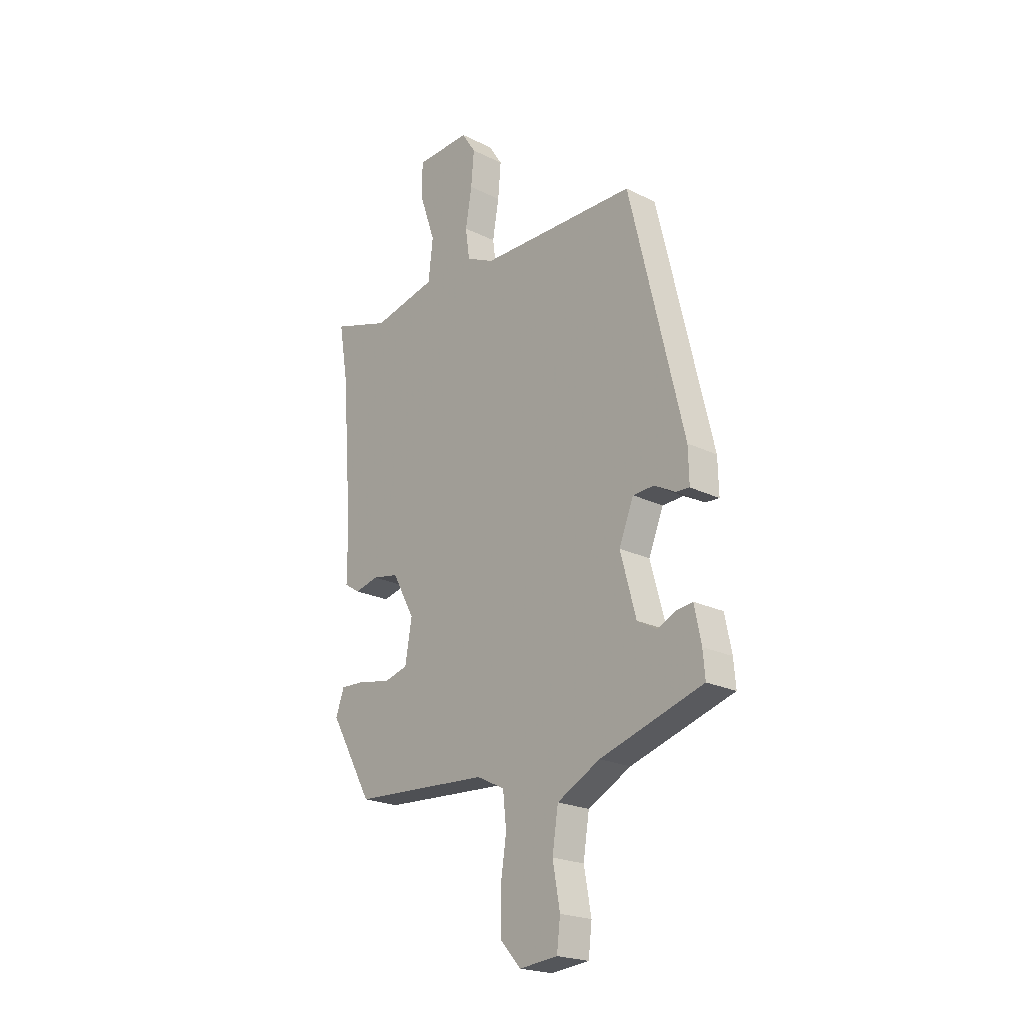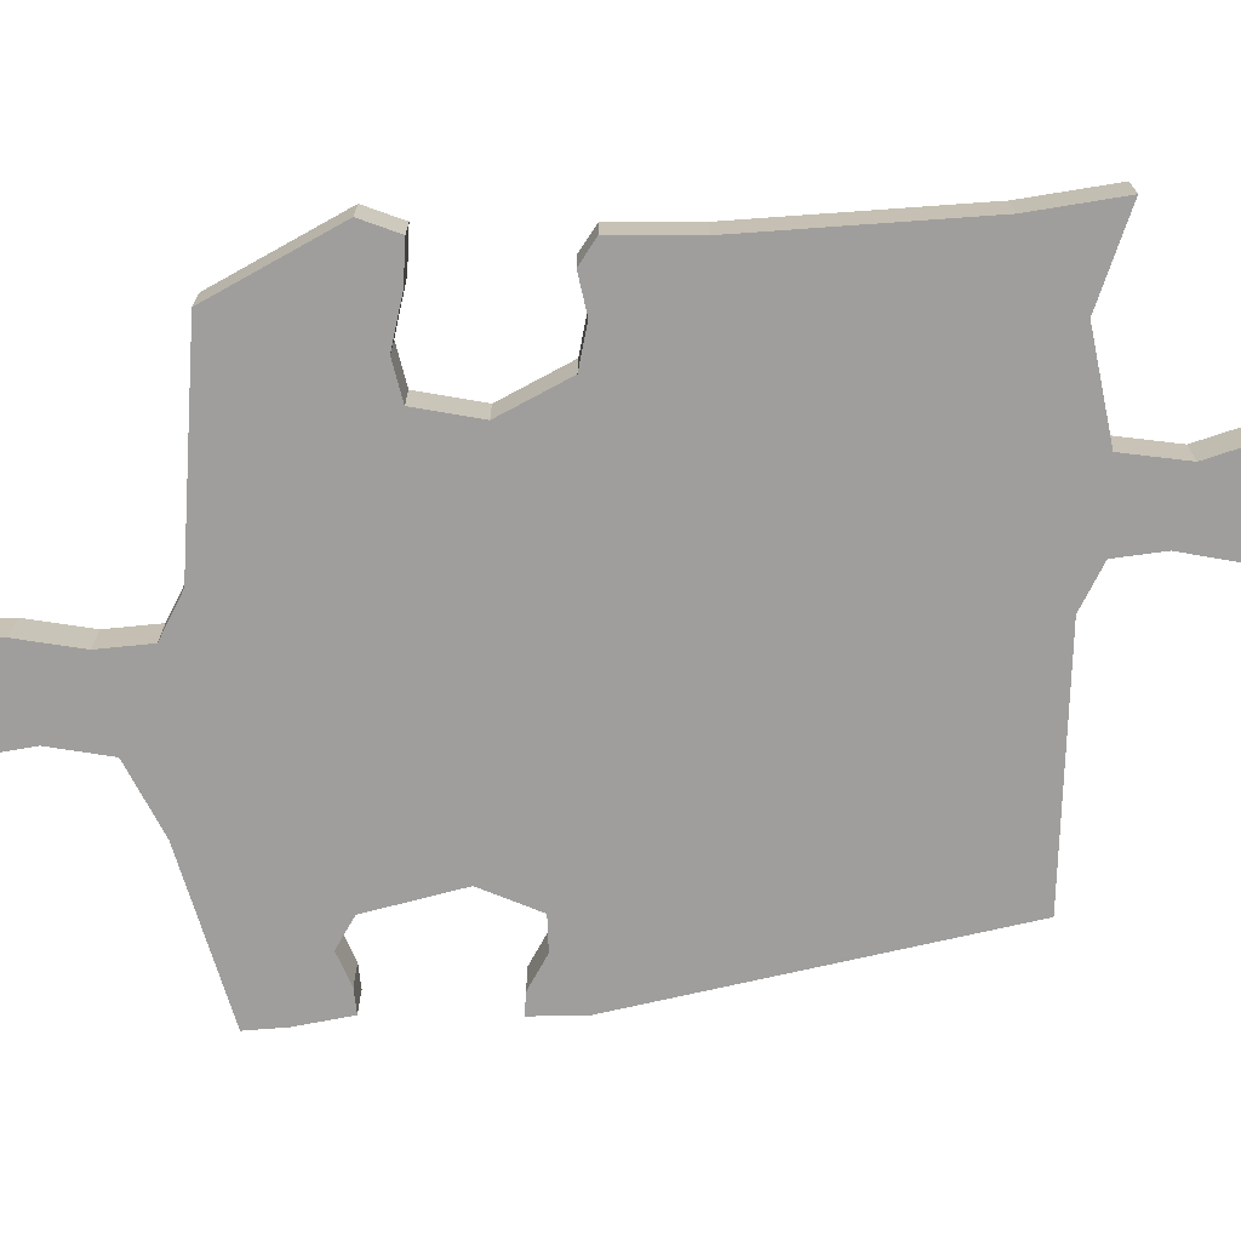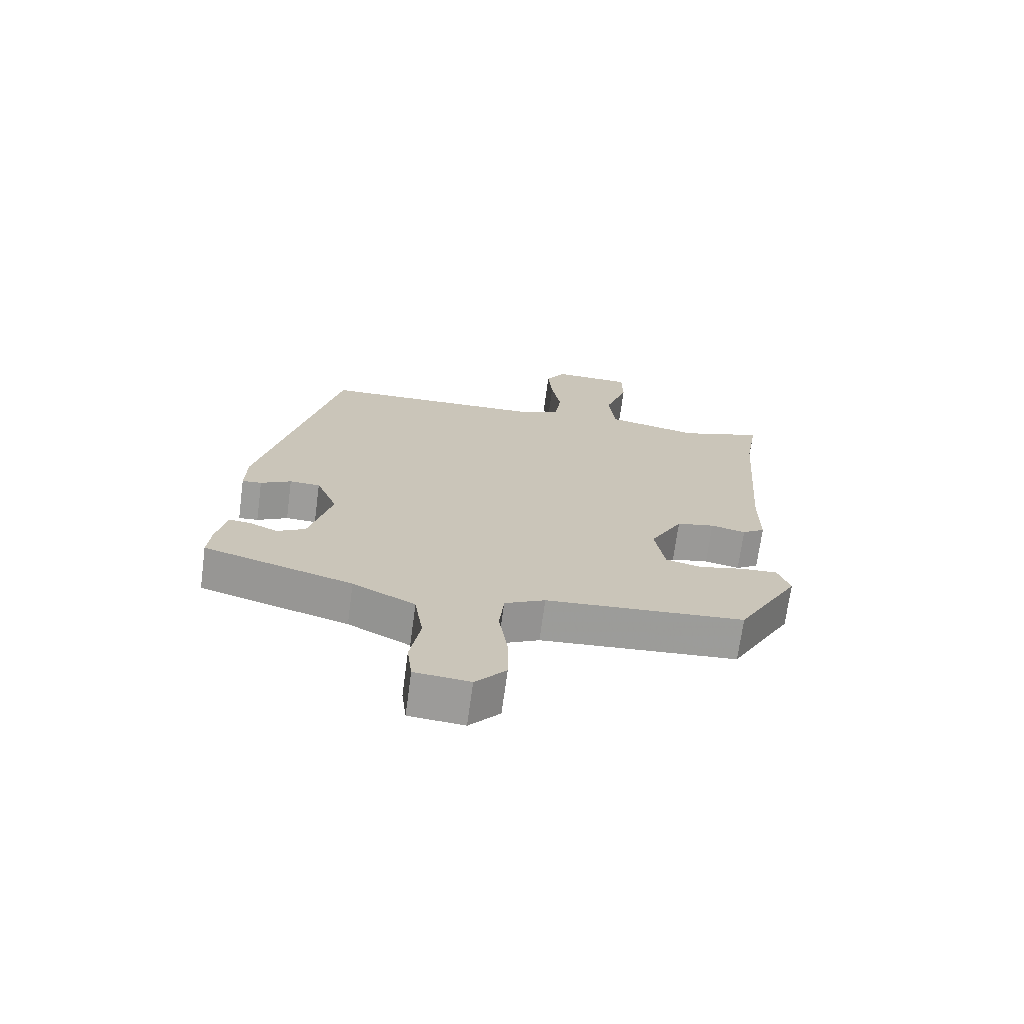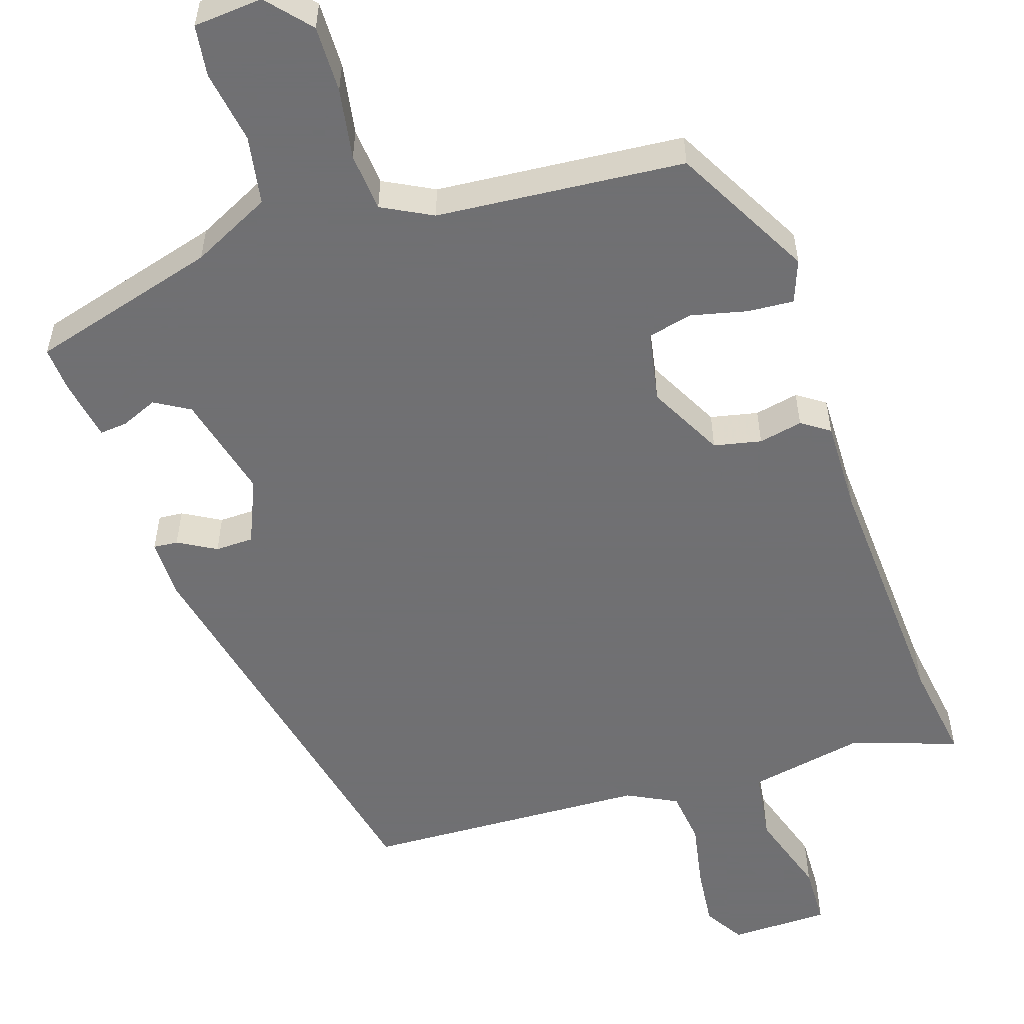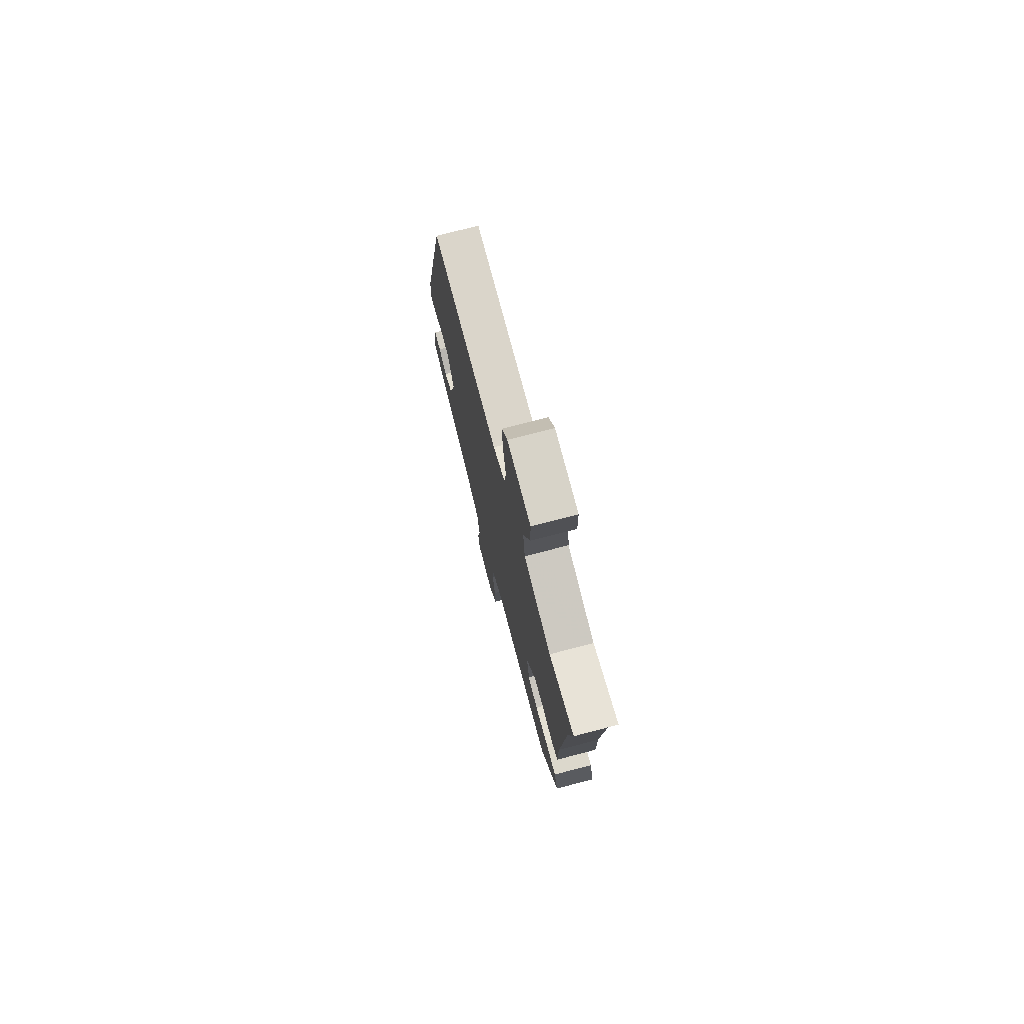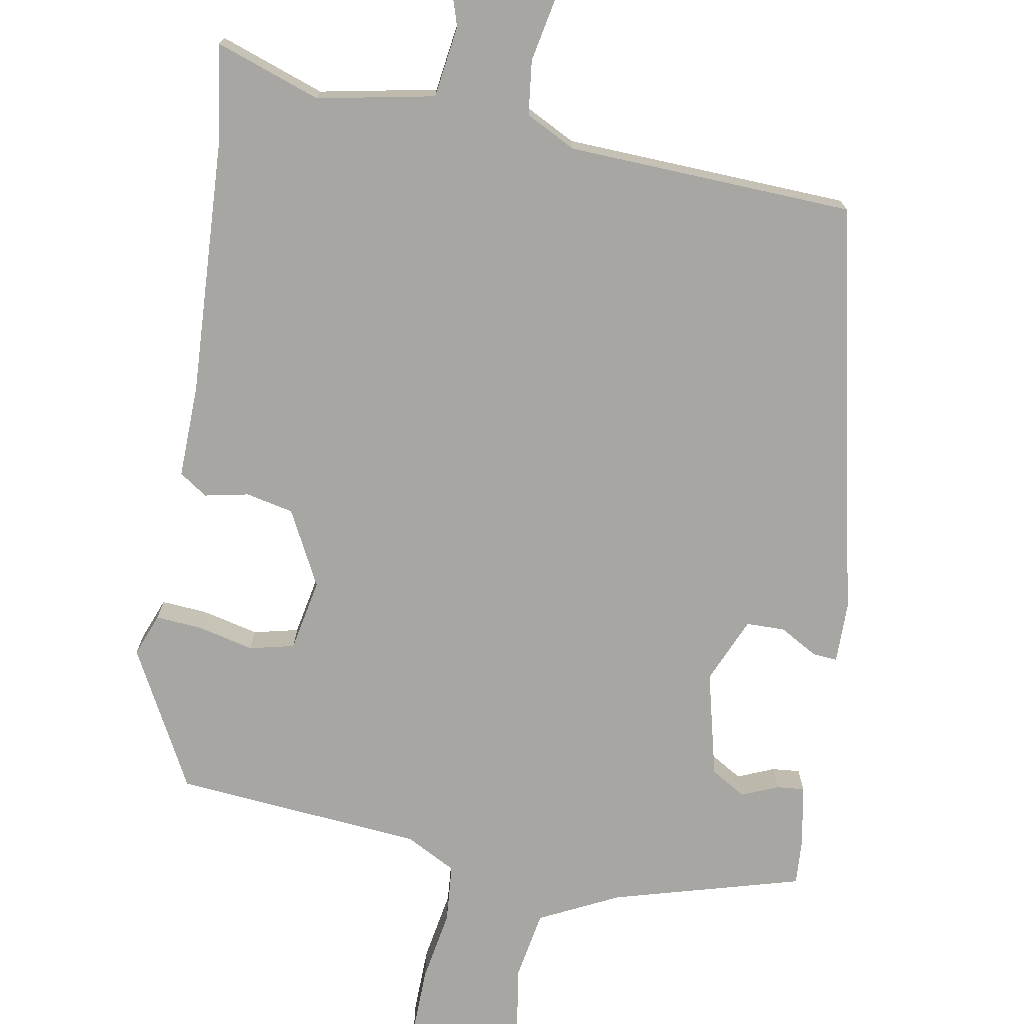
<metadata>
{"format":"obj","ext":"obj","renderer":"f3d","projection":"perspective","resolution":1024,"background":"white","views":[{"elev":-21.8,"azim":49.0,"up":"+Z"},{"elev":-71.0,"azim":-90.2,"up":"+Y"},{"elev":-70.1,"azim":172.4,"up":"+Z"},{"elev":-55.0,"azim":-163.0,"up":"+Y"},{"elev":75.3,"azim":-104.6,"up":"+Z"},{"elev":-74.1,"azim":-11.3,"up":"+Y"}]}
</metadata>
<code>
v -0.486 0.07 0.418
v -0.508 0.07 0.549
v -0.37 0.07 0.504
v -0.218 0.07 0.537
v -0.207 0.07 0.631
v -0.245 0.07 0.742
v -0.244 0.07 0.822
v -0.114 0.07 0.826
v -0.081 0.07 0.775
v -0.088 0.07 0.695
v -0.103 0.07 0.608
v -0.093 0.07 0.537
v -0.027 0.07 0.505
v 0.346 0.07 0.497
v 0.474 0.07 -0.042
v 0.476 0.07 -0.121
v 0.444 0.07 -0.119
v 0.394 0.07 -0.092
v 0.344 0.07 -0.094
v 0.309 0.07 -0.18
v 0.346 0.07 -0.317
v 0.392 0.07 -0.343
v 0.439 0.07 -0.322
v 0.475 0.07 -0.318
v 0.491 0.07 -0.398
v 0.496 0.07 -0.457
v 0.252 0.07 -0.531
v 0.15 0.07 -0.584
v 0.136 0.07 -0.674
v 0.153 0.07 -0.769
v 0.145 0.07 -0.836
v 0.055 0.07 -0.845
v 0.005 0.07 -0.79
v 0.005 0.07 -0.703
v 0.019 0.07 -0.61
v 0.011 0.07 -0.534
v -0.055 0.07 -0.501
v -0.379 0.07 -0.48
v -0.48 0.07 -0.301
v -0.46 0.07 -0.245
v -0.4 0.07 -0.248
v -0.326 0.07 -0.264
v -0.268 0.07 -0.249
v -0.252 0.07 -0.155
v -0.305 0.07 -0.058
v -0.367 0.07 -0.046
v -0.424 0.07 -0.059
v -0.461 0.07 -0.035
v -0.461 0.07 0.087
v -0.486 0 0.418
v -0.508 0 0.549
v -0.37 0 0.504
v -0.218 0 0.537
v -0.207 0 0.631
v -0.245 0 0.742
v -0.244 0 0.822
v -0.114 0 0.826
v -0.081 0 0.775
v -0.088 0 0.695
v -0.103 0 0.608
v -0.093 0 0.537
v -0.027 0 0.505
v 0.346 0 0.497
v 0.474 0 -0.042
v 0.476 0 -0.121
v 0.444 0 -0.119
v 0.394 0 -0.092
v 0.344 0 -0.094
v 0.309 0 -0.18
v 0.346 0 -0.317
v 0.392 0 -0.343
v 0.439 0 -0.322
v 0.475 0 -0.318
v 0.491 0 -0.398
v 0.496 0 -0.457
v 0.252 0 -0.531
v 0.15 0 -0.584
v 0.136 0 -0.674
v 0.153 0 -0.769
v 0.145 0 -0.836
v 0.055 0 -0.845
v 0.005 0 -0.79
v 0.005 0 -0.703
v 0.019 0 -0.61
v 0.011 0 -0.534
v -0.055 0 -0.501
v -0.379 0 -0.48
v -0.48 0 -0.301
v -0.46 0 -0.245
v -0.4 0 -0.248
v -0.326 0 -0.264
v -0.268 0 -0.249
v -0.252 0 -0.155
v -0.305 0 -0.058
v -0.367 0 -0.046
v -0.424 0 -0.059
v -0.461 0 -0.035
v -0.461 0 0.087
f 46 47 48 49
f 45 46 49 1
f 1 2 3
f 45 1 3
f 44 45 3
f 40 41 42
f 39 40 42
f 38 39 42
f 37 38 42
f 36 37 42 43
f 33 34 35
f 32 33 35
f 31 32 35
f 30 31 35
f 29 30 35
f 28 29 35 36
f 36 43 44
f 28 36 44
f 27 28 44
f 25 26 27
f 24 25 27
f 23 24 27
f 22 23 27
f 16 17 18
f 15 16 18
f 14 15 18
f 13 14 18
f 12 13 18 19
f 9 10 11
f 8 9 11
f 7 8 11
f 6 7 11
f 5 6 11
f 4 5 11 12
f 12 19 20
f 4 12 20
f 3 4 20
f 21 22 27 44
f 3 20 21 44
f 98 97 96 95
f 50 98 95 94
f 52 51 50
f 52 50 94
f 52 94 93
f 91 90 89
f 91 89 88
f 91 88 87
f 91 87 86
f 92 91 86 85
f 84 83 82
f 84 82 81
f 84 81 80
f 84 80 79
f 84 79 78
f 85 84 78 77
f 93 92 85
f 93 85 77
f 93 77 76
f 76 75 74
f 76 74 73
f 76 73 72
f 76 72 71
f 67 66 65
f 67 65 64
f 67 64 63
f 67 63 62
f 68 67 62 61
f 60 59 58
f 60 58 57
f 60 57 56
f 60 56 55
f 60 55 54
f 61 60 54 53
f 69 68 61
f 69 61 53
f 69 53 52
f 93 76 71 70
f 93 70 69 52
f 1 50 51 2
f 2 51 52 3
f 3 52 53 4
f 4 53 54 5
f 5 54 55 6
f 6 55 56 7
f 7 56 57 8
f 8 57 58 9
f 9 58 59 10
f 10 59 60 11
f 11 60 61 12
f 12 61 62 13
f 13 62 63 14
f 14 63 64 15
f 15 64 65 16
f 16 65 66 17
f 17 66 67 18
f 18 67 68 19
f 19 68 69 20
f 20 69 70 21
f 21 70 71 22
f 22 71 72 23
f 23 72 73 24
f 24 73 74 25
f 25 74 75 26
f 26 75 76 27
f 27 76 77 28
f 28 77 78 29
f 29 78 79 30
f 30 79 80 31
f 31 80 81 32
f 32 81 82 33
f 33 82 83 34
f 34 83 84 35
f 35 84 85 36
f 36 85 86 37
f 37 86 87 38
f 38 87 88 39
f 39 88 89 40
f 40 89 90 41
f 41 90 91 42
f 42 91 92 43
f 43 92 93 44
f 44 93 94 45
f 45 94 95 46
f 46 95 96 47
f 47 96 97 48
f 48 97 98 49
f 49 98 50 1

</code>
